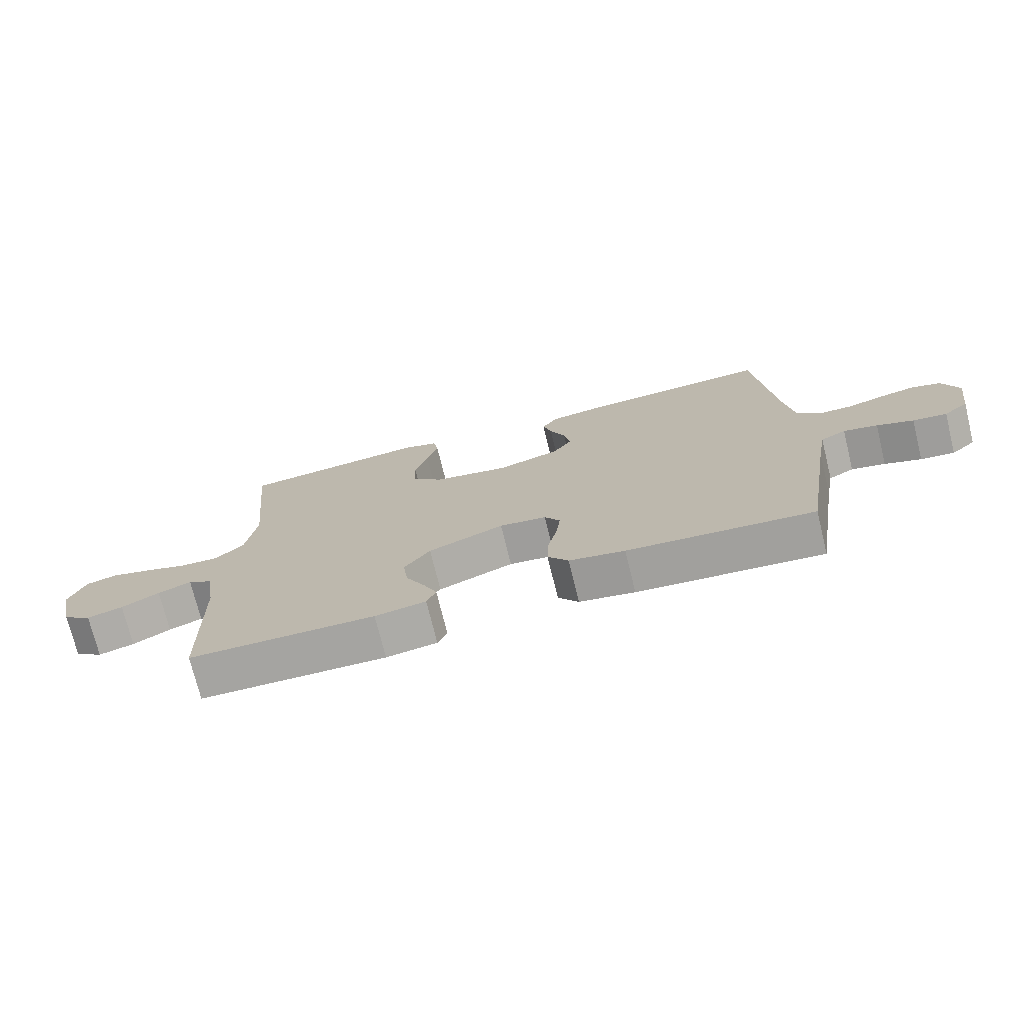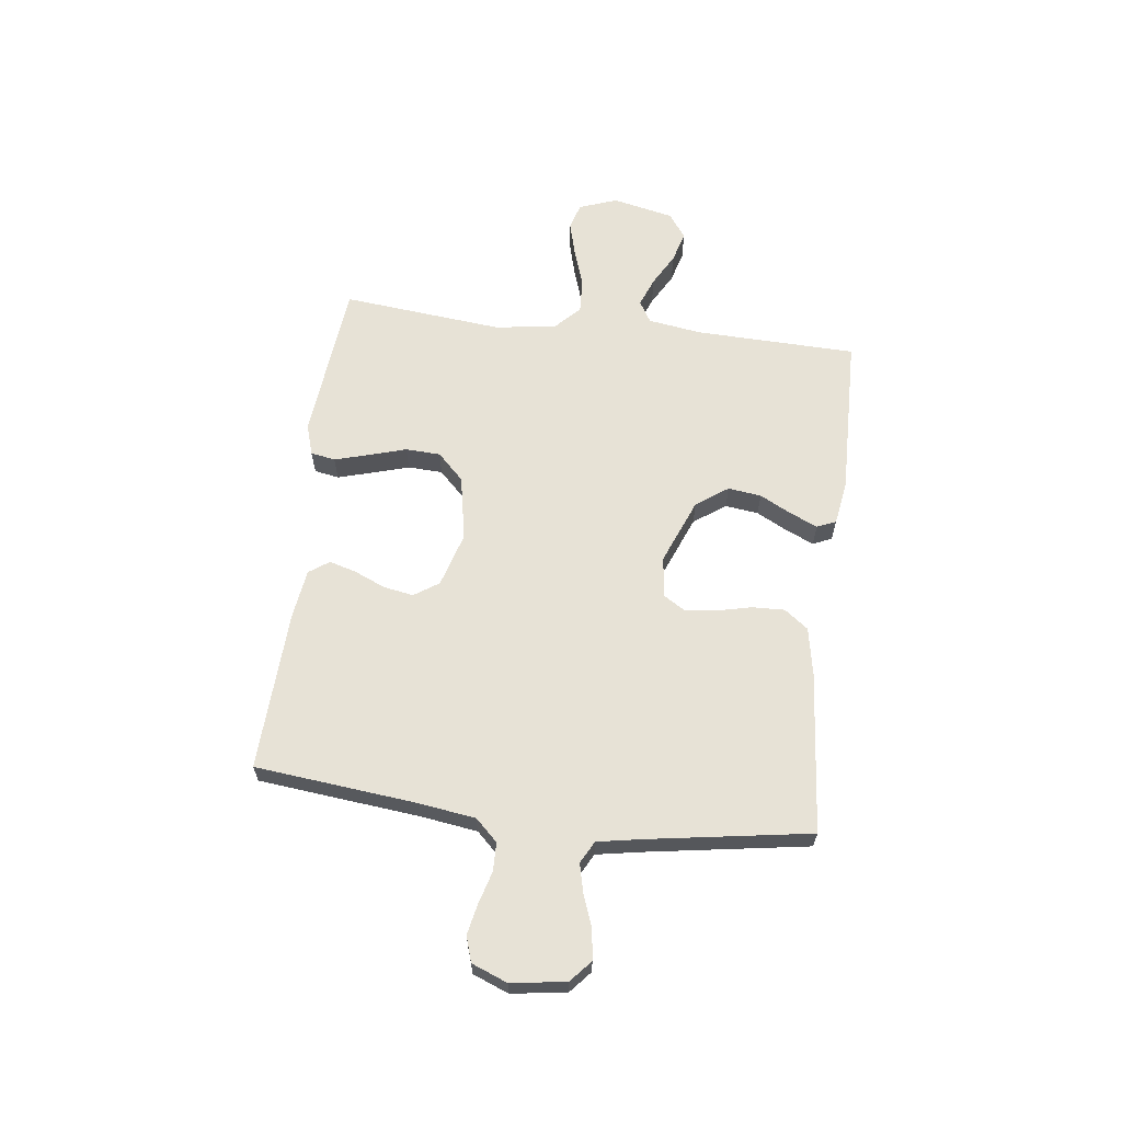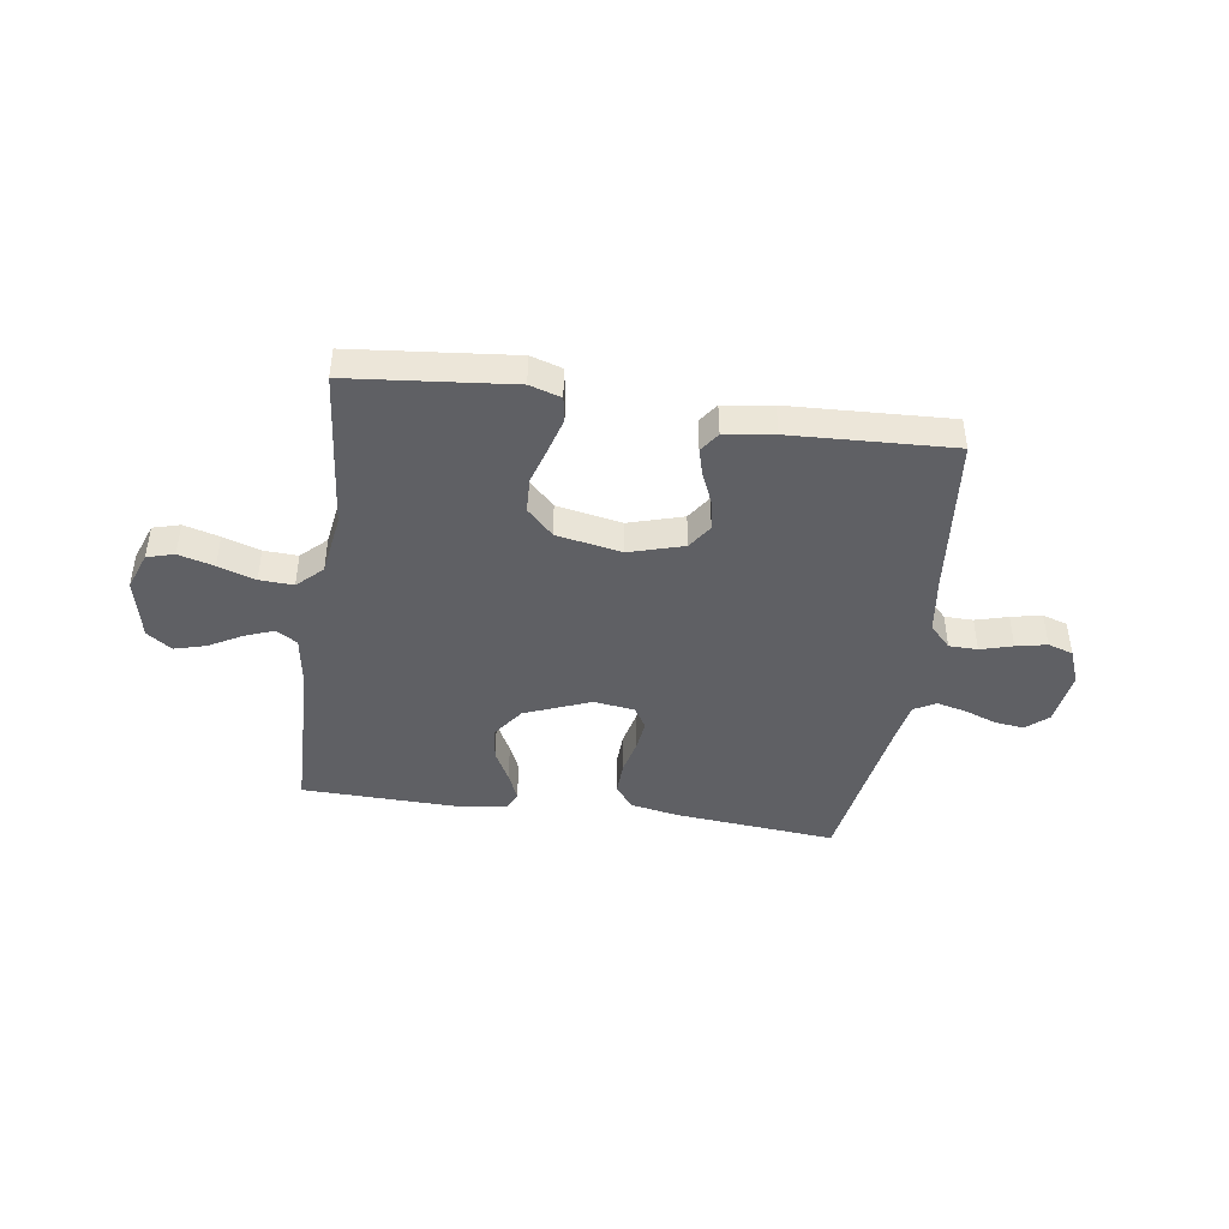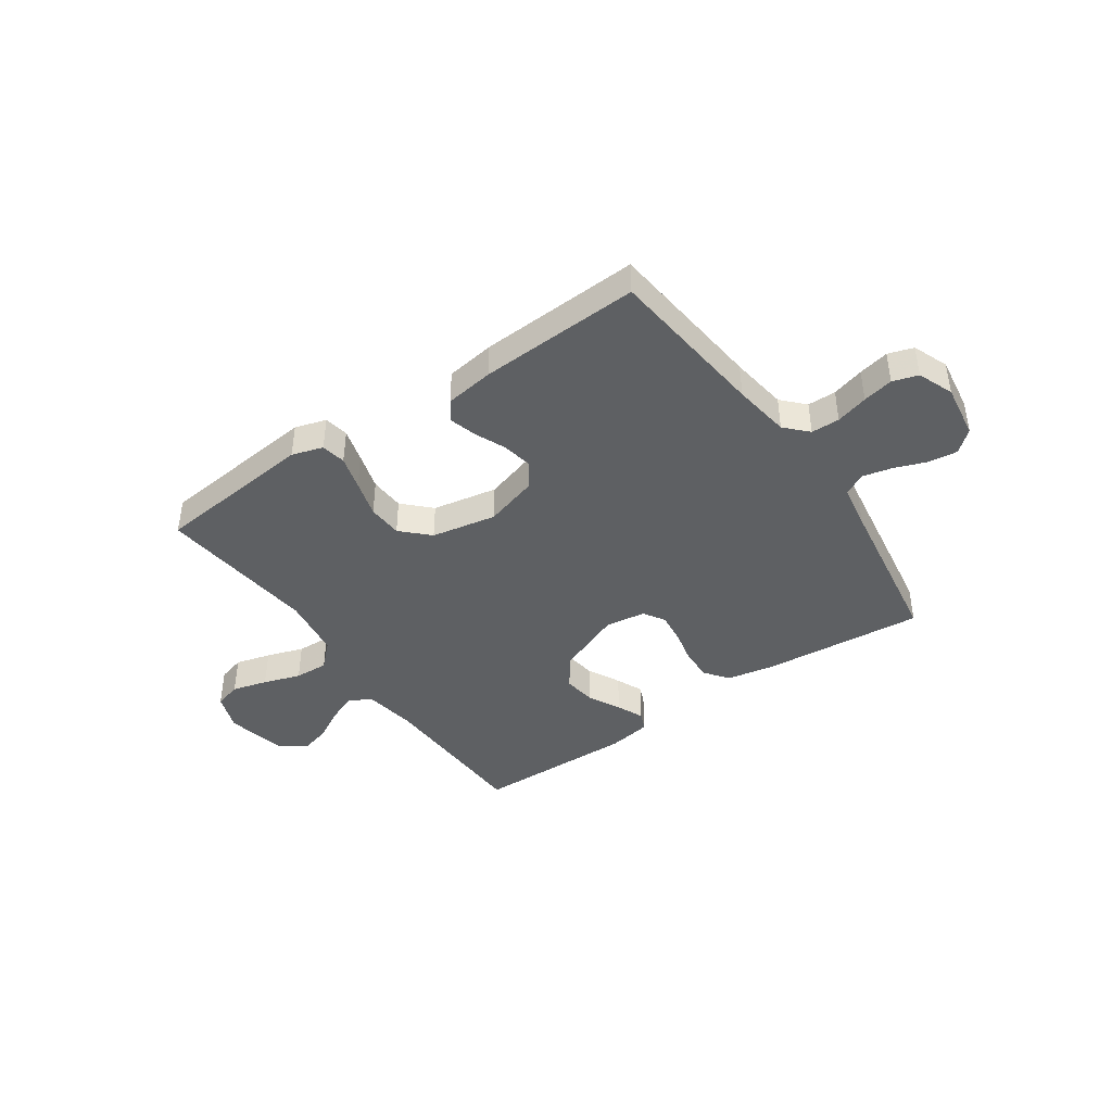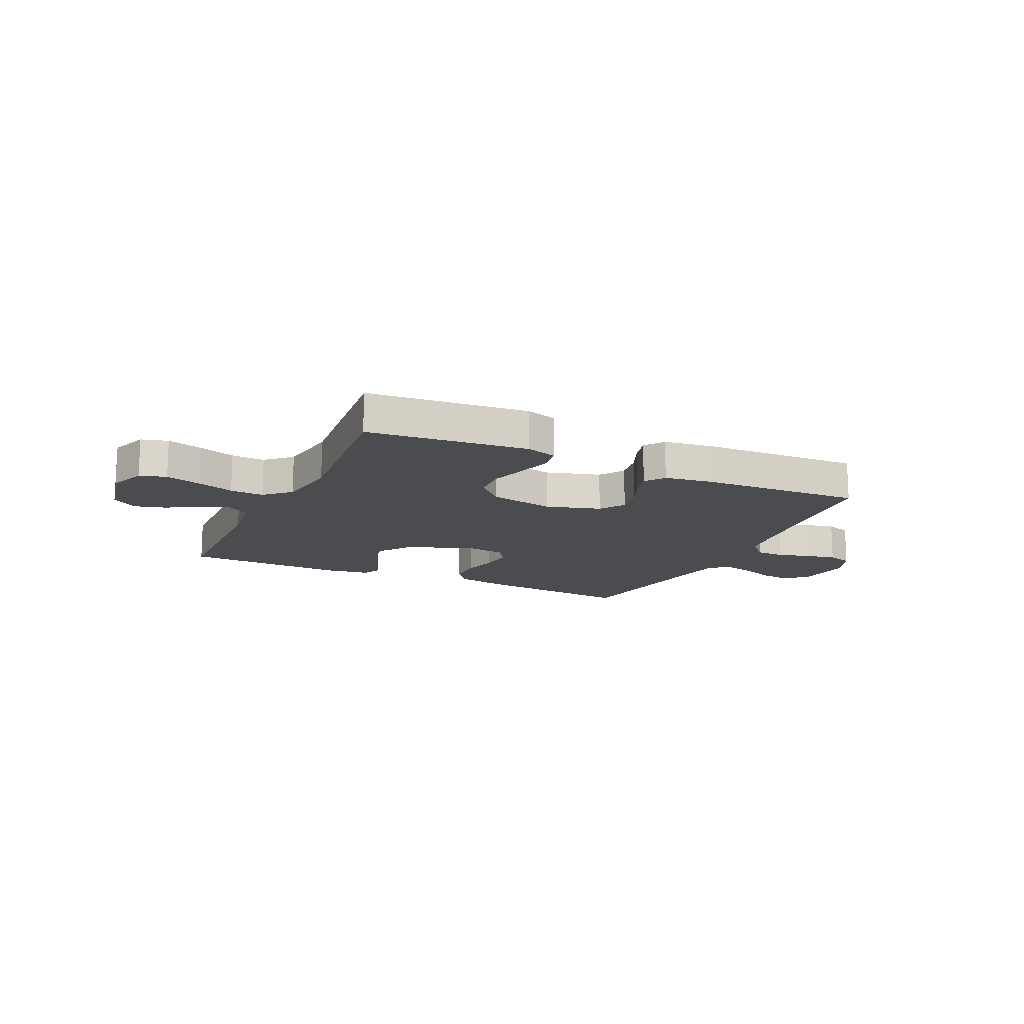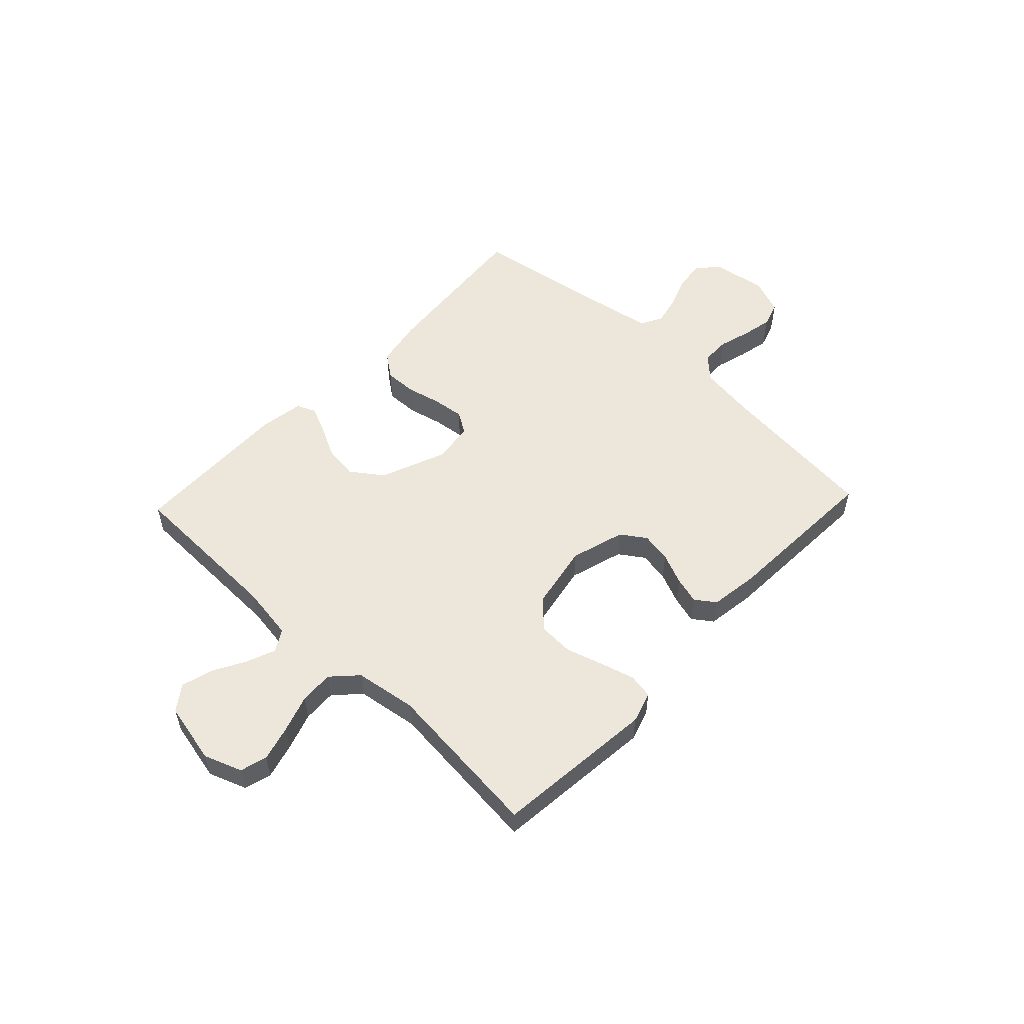
<metadata>
{"format":"obj","ext":"obj","renderer":"f3d","projection":"perspective","resolution":1024,"background":"white","views":[{"elev":-73.7,"azim":13.8,"up":"+Z"},{"elev":63.3,"azim":97.1,"up":"+Y"},{"elev":-43.8,"azim":-8.3,"up":"+Y"},{"elev":-42.2,"azim":34.8,"up":"+Y"},{"elev":-15.0,"azim":-25.2,"up":"+Y"},{"elev":53.9,"azim":-46.6,"up":"+Y"}]}
</metadata>
<code>
v 0.5 0.07 -0.5
v 0.2 0.07 -0.473
v 0.11 0.07 -0.456
v 0.077 0.07 -0.412
v 0.079 0.07 -0.352
v 0.094 0.07 -0.287
v 0.101 0.07 -0.229
v 0.076 0.07 -0.189
v 0 0.07 -0.179
v -0.122 0.07 -0.228
v -0.164 0.07 -0.287
v -0.156 0.07 -0.349
v -0.125 0.07 -0.409
v -0.103 0.07 -0.459
v -0.118 0.07 -0.494
v -0.2 0.07 -0.507
v -0.5 0.07 -0.5
v -0.508 0.07 -0.2
v -0.523 0.07 -0.1
v -0.563 0.07 -0.076
v -0.617 0.07 -0.097
v -0.678 0.07 -0.131
v -0.736 0.07 -0.147
v -0.782 0.07 -0.114
v -0.807 0.07 0
v -0.781 0.07 0.071
v -0.731 0.07 0.085
v -0.665 0.07 0.067
v -0.596 0.07 0.044
v -0.533 0.07 0.041
v -0.487 0.07 0.085
v -0.47 0.07 0.2
v -0.5 0.07 0.5
v -0.2 0.07 0.53
v -0.142 0.07 0.512
v -0.134 0.07 0.466
v -0.152 0.07 0.403
v -0.173 0.07 0.333
v -0.17 0.07 0.268
v -0.121 0.07 0.219
v 0 0.07 0.196
v 0.101 0.07 0.226
v 0.132 0.07 0.272
v 0.122 0.07 0.328
v 0.097 0.07 0.386
v 0.083 0.07 0.436
v 0.109 0.07 0.473
v 0.2 0.07 0.486
v 0.5 0.07 0.5
v 0.531 0.07 0.2
v 0.546 0.07 0.094
v 0.585 0.07 0.053
v 0.638 0.07 0.052
v 0.698 0.07 0.069
v 0.755 0.07 0.081
v 0.802 0.07 0.066
v 0.828 0.07 0
v 0.813 0.07 -0.102
v 0.773 0.07 -0.137
v 0.718 0.07 -0.13
v 0.659 0.07 -0.108
v 0.604 0.07 -0.095
v 0.563 0.07 -0.117
v 0.548 0.07 -0.2
v 0.5 0 -0.5
v 0.2 0 -0.473
v 0.11 0 -0.456
v 0.077 0 -0.412
v 0.079 0 -0.352
v 0.094 0 -0.287
v 0.101 0 -0.229
v 0.076 0 -0.189
v 0 0 -0.179
v -0.122 0 -0.228
v -0.164 0 -0.287
v -0.156 0 -0.349
v -0.125 0 -0.409
v -0.103 0 -0.459
v -0.118 0 -0.494
v -0.2 0 -0.507
v -0.5 0 -0.5
v -0.508 0 -0.2
v -0.523 0 -0.1
v -0.563 0 -0.076
v -0.617 0 -0.097
v -0.678 0 -0.131
v -0.736 0 -0.147
v -0.782 0 -0.114
v -0.807 0 0
v -0.781 0 0.071
v -0.731 0 0.085
v -0.665 0 0.067
v -0.596 0 0.044
v -0.533 0 0.041
v -0.487 0 0.085
v -0.47 0 0.2
v -0.5 0 0.5
v -0.2 0 0.53
v -0.142 0 0.512
v -0.134 0 0.466
v -0.152 0 0.403
v -0.173 0 0.333
v -0.17 0 0.268
v -0.121 0 0.219
v 0 0 0.196
v 0.101 0 0.226
v 0.132 0 0.272
v 0.122 0 0.328
v 0.097 0 0.386
v 0.083 0 0.436
v 0.109 0 0.473
v 0.2 0 0.486
v 0.5 0 0.5
v 0.531 0 0.2
v 0.546 0 0.094
v 0.585 0 0.053
v 0.638 0 0.052
v 0.698 0 0.069
v 0.755 0 0.081
v 0.802 0 0.066
v 0.828 0 0
v 0.813 0 -0.102
v 0.773 0 -0.137
v 0.718 0 -0.13
v 0.659 0 -0.108
v 0.604 0 -0.095
v 0.563 0 -0.117
v 0.548 0 -0.2
f 58 59 60 61
f 58 61 62
f 57 58 62
f 56 57 62
f 53 54 55 56
f 53 56 62 63
f 47 48 49 50
f 47 50 51
f 44 45 46 47
f 43 44 47 51
f 42 43 51 52
f 35 36 37 38
f 33 34 35 38
f 32 33 38 39
f 31 32 39 40
f 26 27 28 29
f 24 25 26 29
f 24 29 30
f 21 22 23 24
f 20 21 24 30
f 19 20 30 31
f 15 16 17 18
f 12 13 14 15
f 12 15 18 19
f 3 4 5 6
f 3 6 7
f 64 1 2 3
f 63 64 3 7
f 52 53 63 7
f 41 42 52 7
f 11 12 19 31
f 10 11 31 40
f 9 10 40 41
f 41 7 8
f 8 9 41
f 125 124 123 122
f 126 125 122
f 126 122 121
f 126 121 120
f 120 119 118 117
f 127 126 120 117
f 114 113 112 111
f 115 114 111
f 111 110 109 108
f 115 111 108 107
f 116 115 107 106
f 102 101 100 99
f 102 99 98 97
f 103 102 97 96
f 104 103 96 95
f 93 92 91 90
f 93 90 89 88
f 94 93 88
f 88 87 86 85
f 94 88 85 84
f 95 94 84 83
f 82 81 80 79
f 79 78 77 76
f 83 82 79 76
f 70 69 68 67
f 71 70 67
f 67 66 65 128
f 71 67 128 127
f 71 127 117 116
f 71 116 106 105
f 95 83 76 75
f 104 95 75 74
f 105 104 74 73
f 72 71 105
f 105 73 72
f 1 65 66 2
f 2 66 67 3
f 3 67 68 4
f 4 68 69 5
f 5 69 70 6
f 6 70 71 7
f 7 71 72 8
f 8 72 73 9
f 9 73 74 10
f 10 74 75 11
f 11 75 76 12
f 12 76 77 13
f 13 77 78 14
f 14 78 79 15
f 15 79 80 16
f 16 80 81 17
f 17 81 82 18
f 18 82 83 19
f 19 83 84 20
f 20 84 85 21
f 21 85 86 22
f 22 86 87 23
f 23 87 88 24
f 24 88 89 25
f 25 89 90 26
f 26 90 91 27
f 27 91 92 28
f 28 92 93 29
f 29 93 94 30
f 30 94 95 31
f 31 95 96 32
f 32 96 97 33
f 33 97 98 34
f 34 98 99 35
f 35 99 100 36
f 36 100 101 37
f 37 101 102 38
f 38 102 103 39
f 39 103 104 40
f 40 104 105 41
f 41 105 106 42
f 42 106 107 43
f 43 107 108 44
f 44 108 109 45
f 45 109 110 46
f 46 110 111 47
f 47 111 112 48
f 48 112 113 49
f 49 113 114 50
f 50 114 115 51
f 51 115 116 52
f 52 116 117 53
f 53 117 118 54
f 54 118 119 55
f 55 119 120 56
f 56 120 121 57
f 57 121 122 58
f 58 122 123 59
f 59 123 124 60
f 60 124 125 61
f 61 125 126 62
f 62 126 127 63
f 63 127 128 64
f 64 128 65 1

</code>
